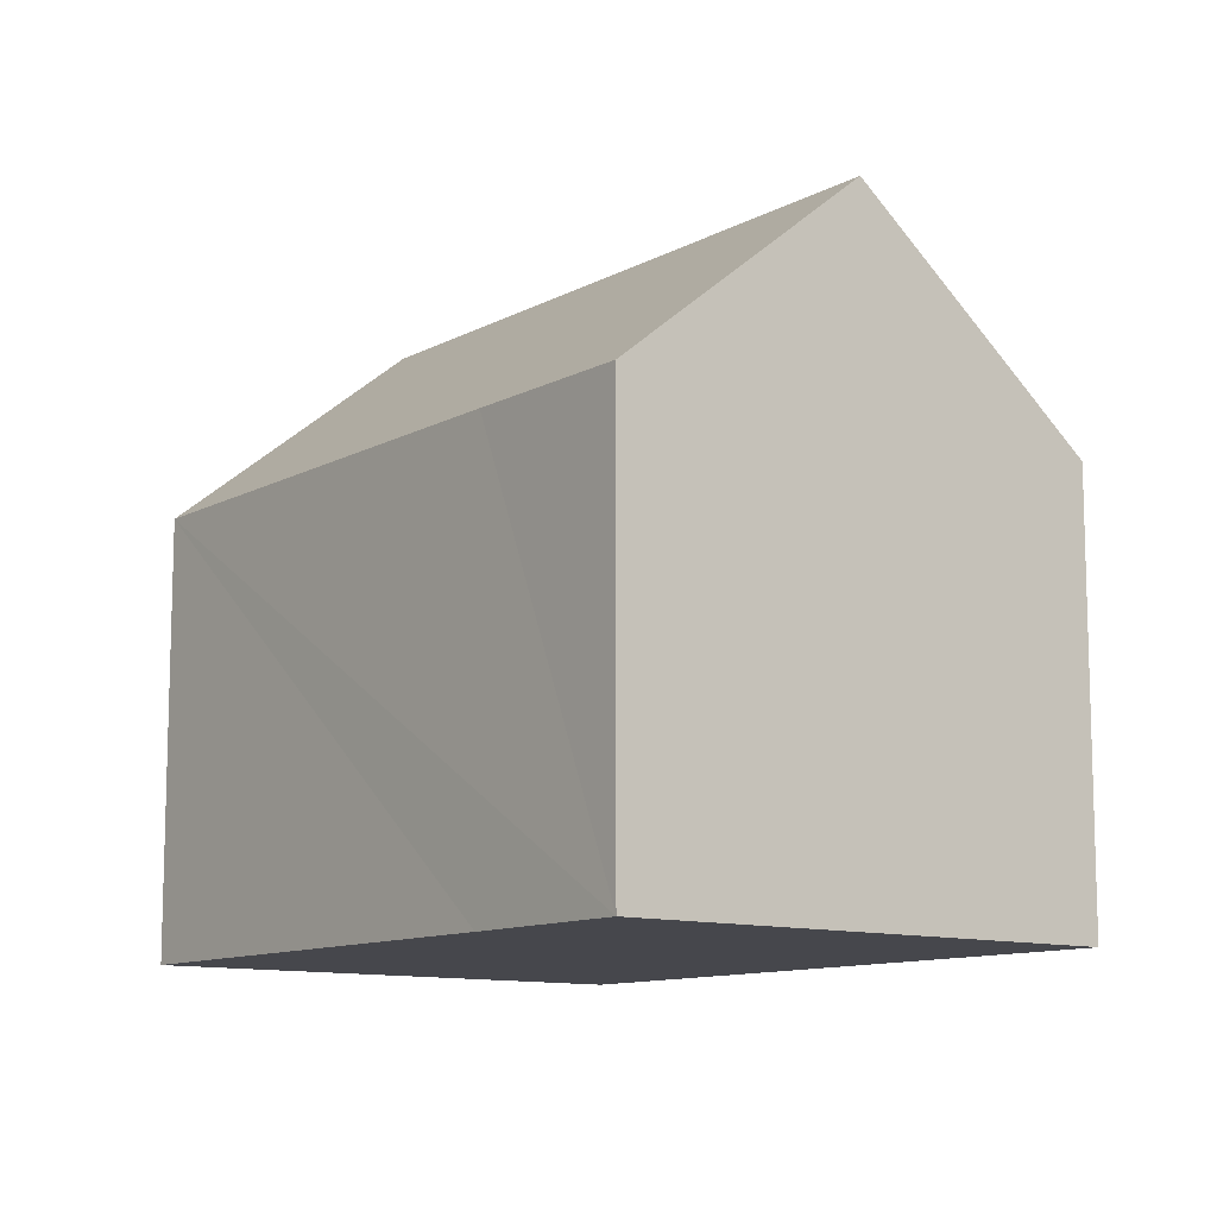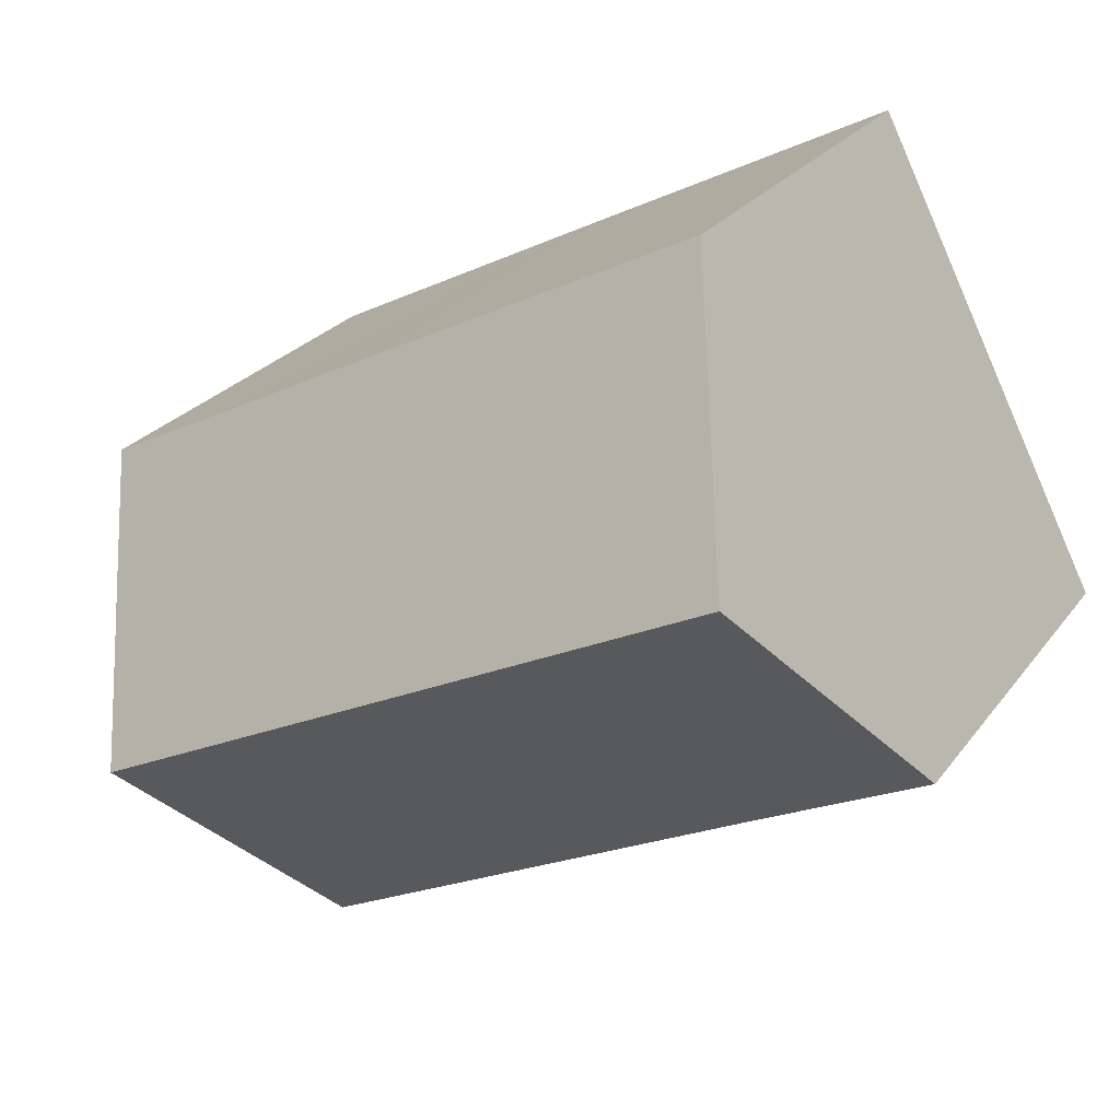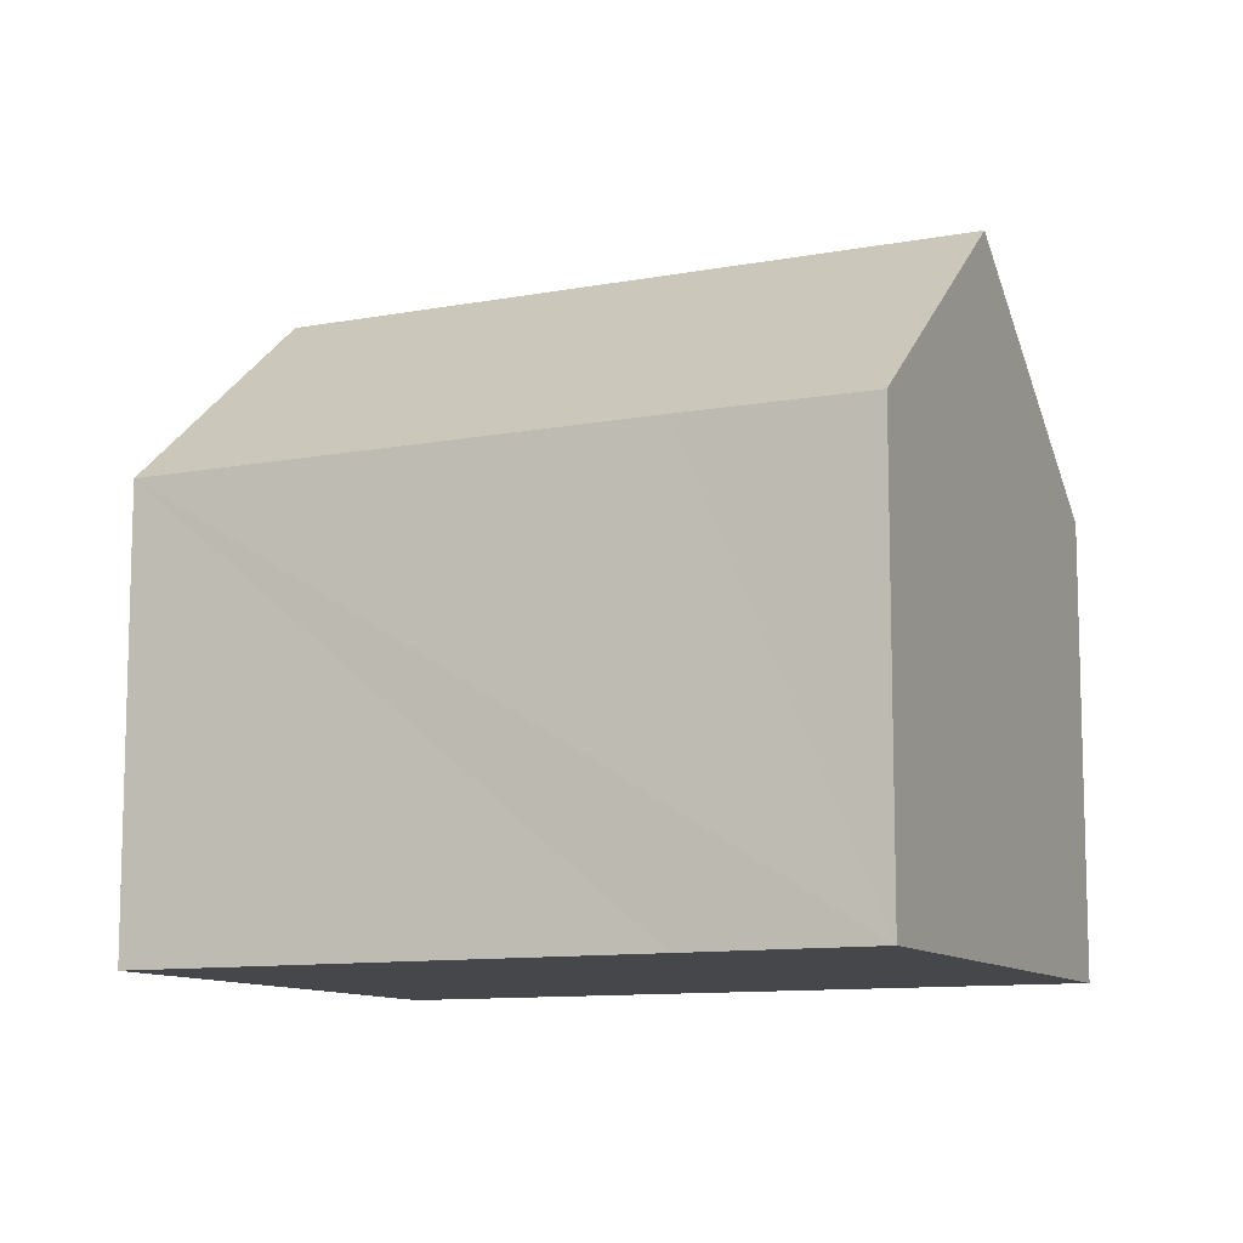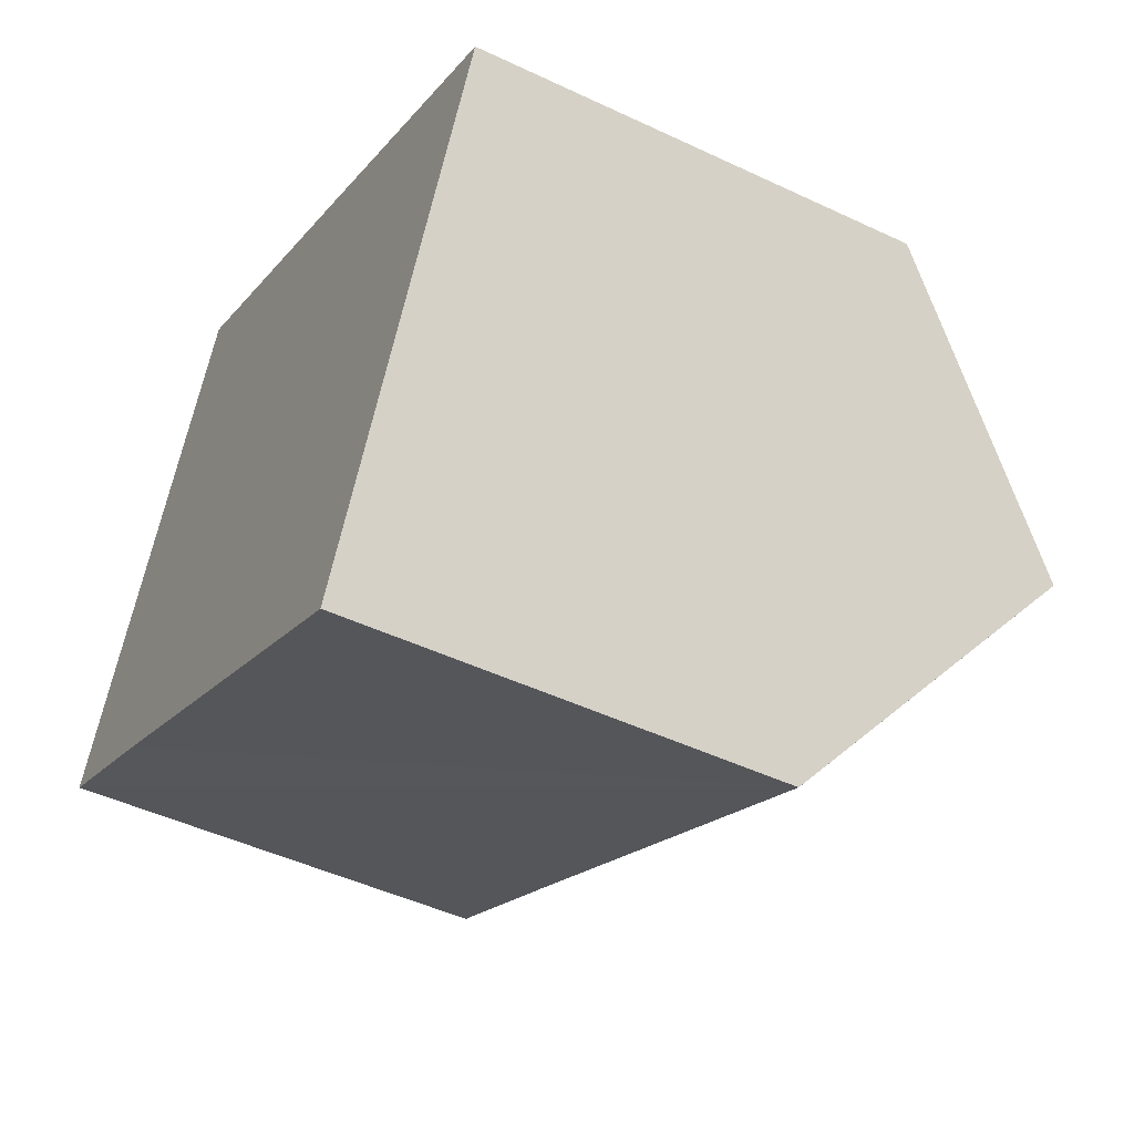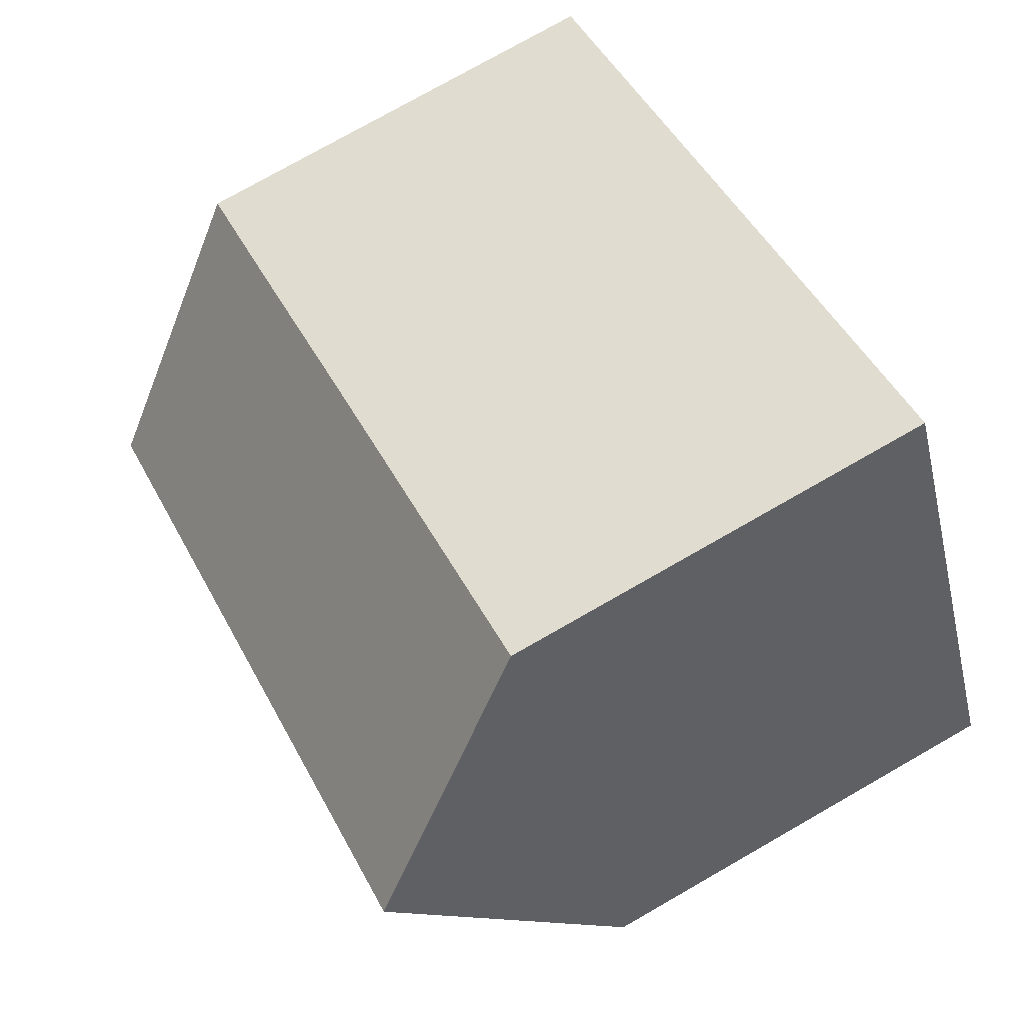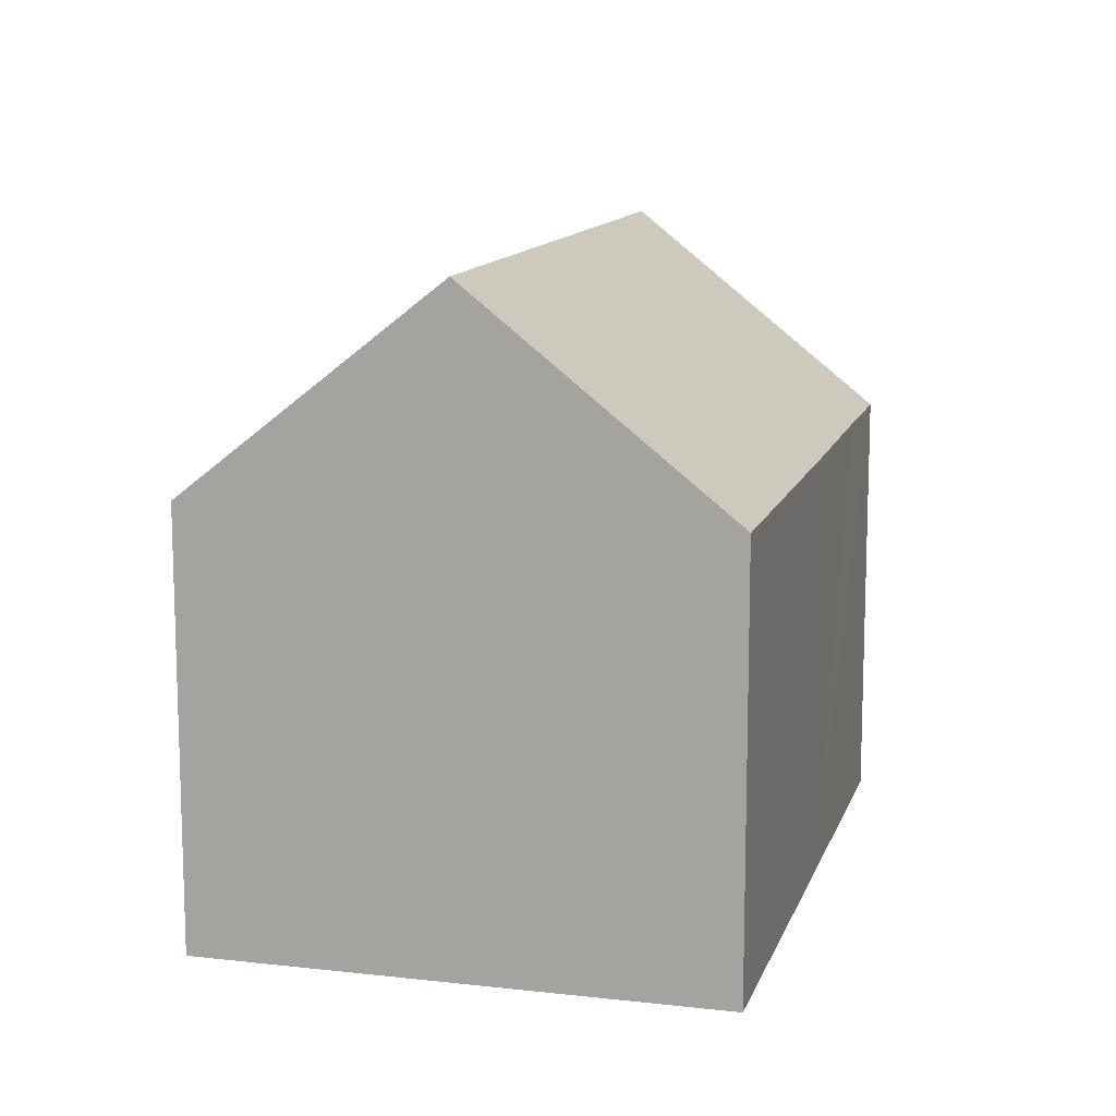
<metadata>
{"format":"obj","ext":"obj","renderer":"f3d","projection":"perspective","resolution":1024,"background":"white","views":[{"elev":-11.0,"azim":-100.7,"up":"+Y"},{"elev":25.4,"azim":-152.2,"up":"+Z"},{"elev":-10.6,"azim":-128.0,"up":"+Y"},{"elev":-47.0,"azim":61.8,"up":"+Z"},{"elev":76.9,"azim":-119.7,"up":"+Z"},{"elev":12.4,"azim":-47.9,"up":"+Y"}]}
</metadata>
<code>
v  1.706 9.111 3.334
v  2.392 6.166 -1.182
v  0 6.147 3.764e-16
v  10.64 9.111 -1.183
v  8.936 6.147 -4.519
v  9.123 6.472 -4.153
v  8.22 6.15 4.231
v  3.418 6.135 6.68
v  10.67 6.168 2.966
v  12.32 6.173 2.124
v  0 0 0
v  3.418 -4.09e-16 6.68
v  1.706 -2.041e-16 3.334
v  8.22 -2.591e-16 4.231
v  12.32 -1.301e-16 2.124
v  10.67 -1.816e-16 2.966
v  10.64 7.244e-17 -1.183
v  9.123 2.543e-16 -4.153
v  8.936 2.767e-16 -4.519
v  2.392 7.238e-17 -1.182
g defaultobject
f 1 2 3
f 2 1 4
f 2 4 5
f 5 4 6
f 7 1 8
f 1 7 4
f 4 7 9
f 4 9 10
f 3 8 1
f 8 3 11
f 8 11 12
f 12 11 13
f 12 7 8
f 7 12 14
f 7 14 9
f 9 14 10
f 10 14 15
f 15 14 16
f 15 4 10
f 4 15 6
f 6 15 17
f 6 17 5
f 5 17 18
f 5 18 19
f 2 11 3
f 11 2 5
f 11 5 20
f 20 5 19
f 16 17 15
f 17 16 14
f 17 14 12
f 17 12 18
f 18 12 19
f 19 12 13
f 19 13 20
f 20 13 11

</code>
